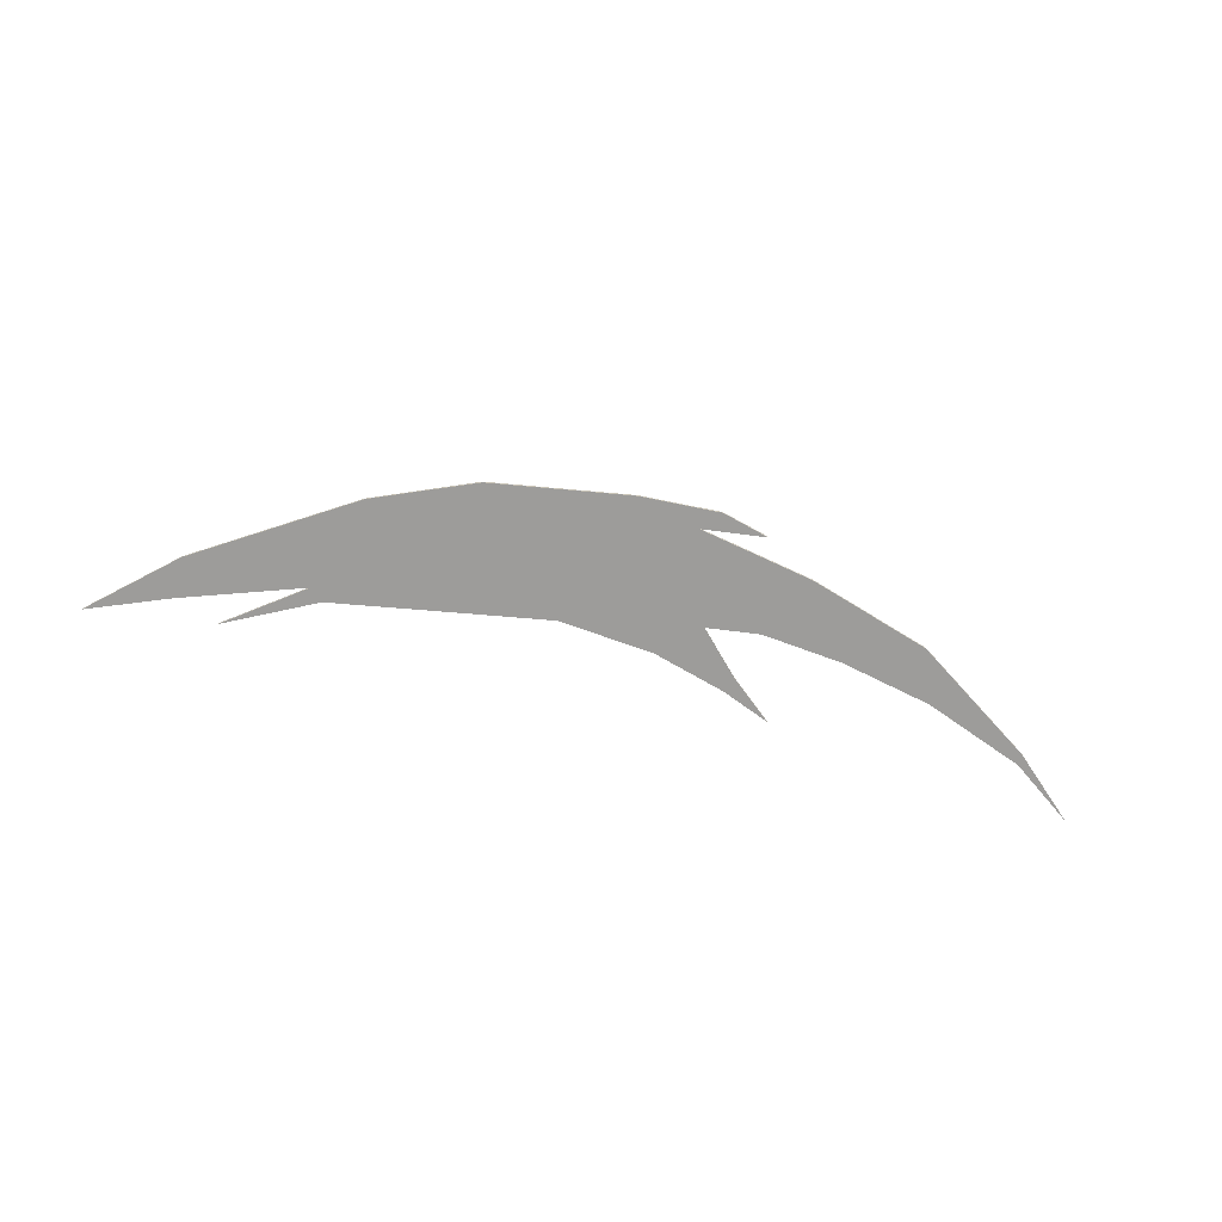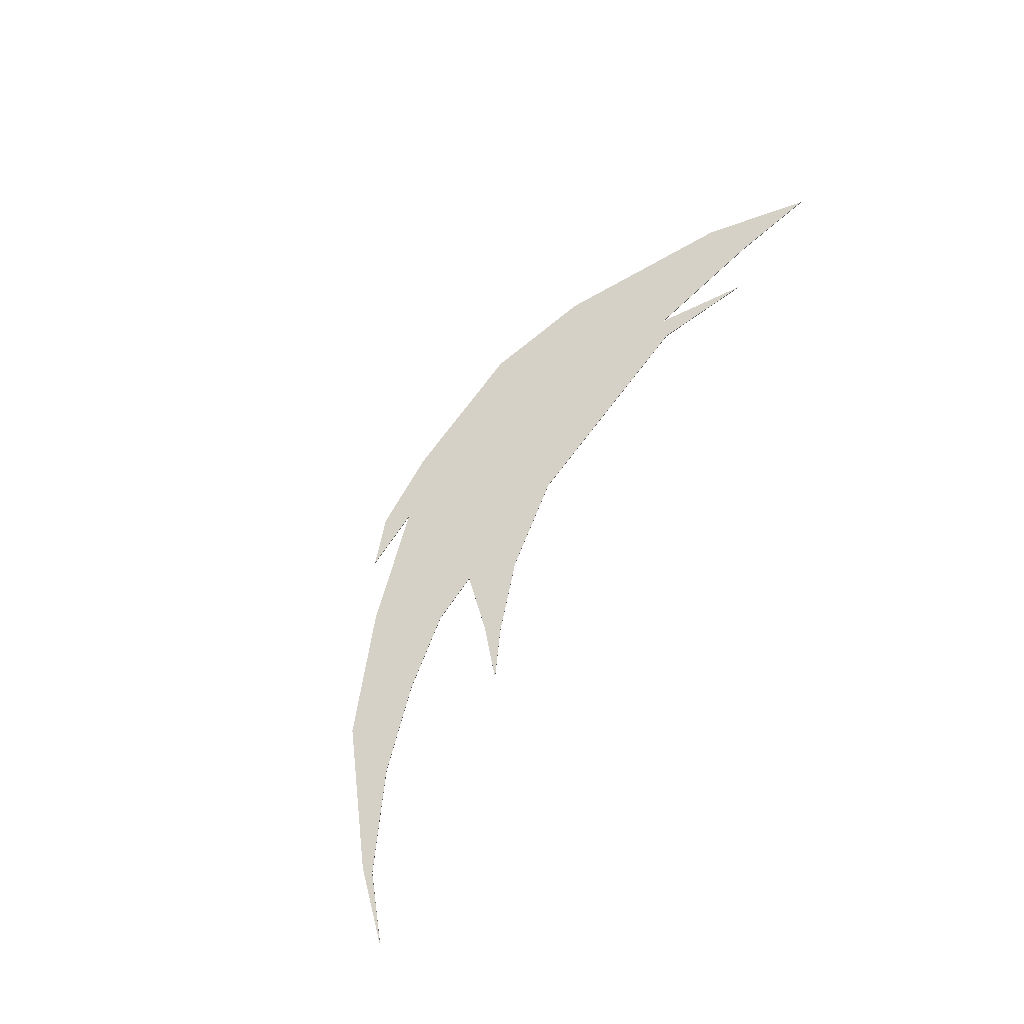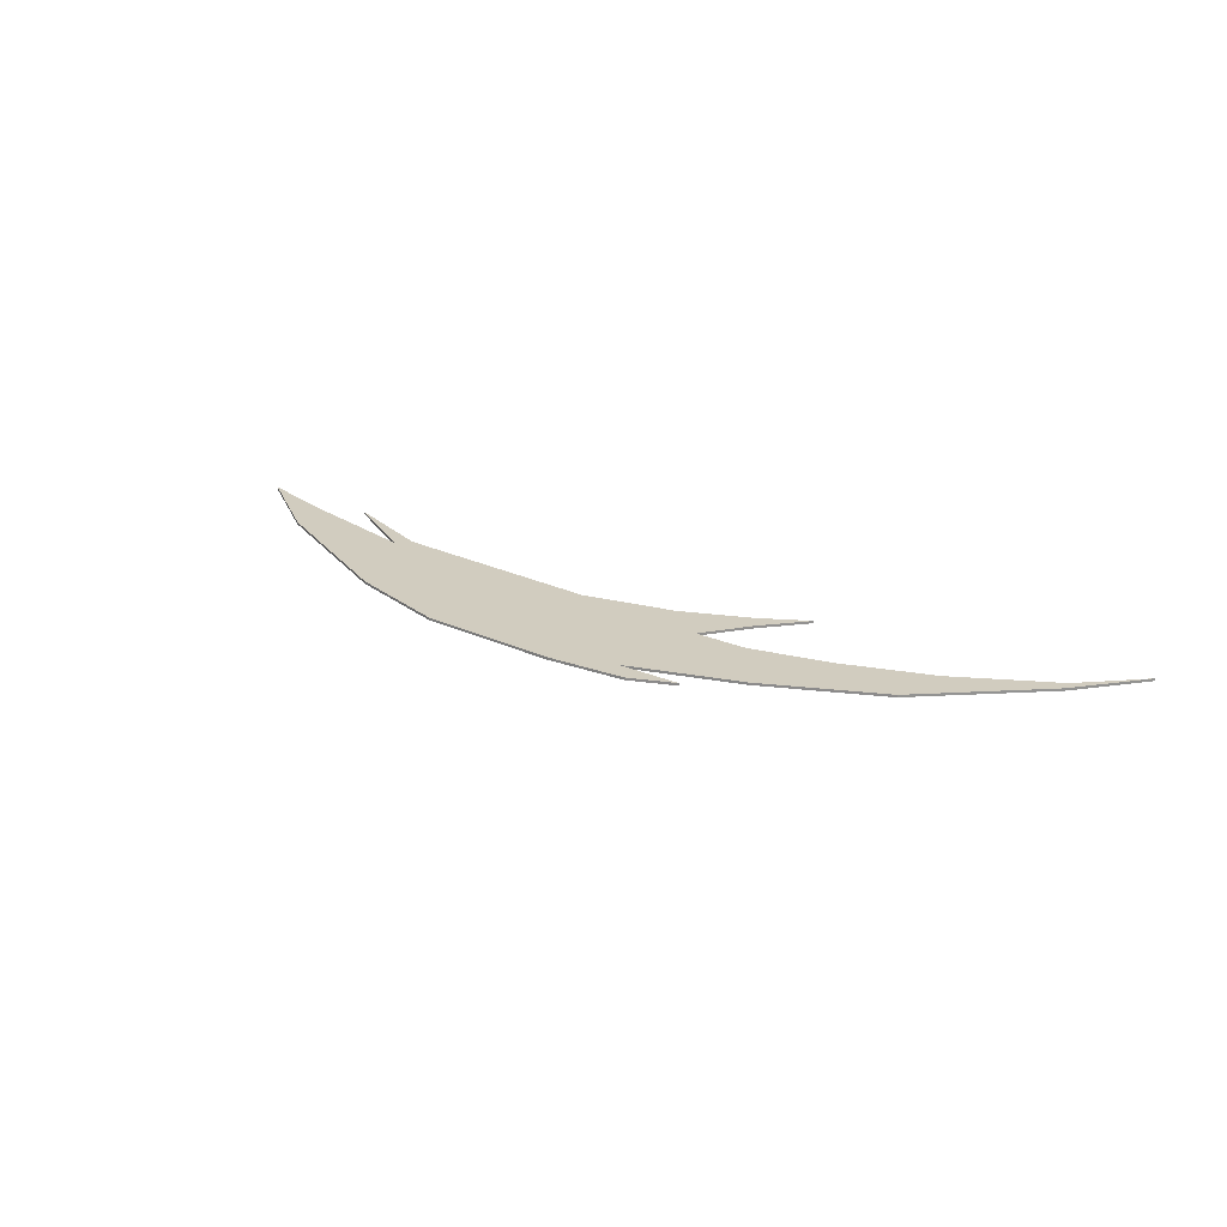
<metadata>
{"format":"obj","ext":"obj","renderer":"f3d","projection":"perspective","resolution":1024,"background":"white","views":[{"elev":-70.1,"azim":-14.1,"up":"+Y"},{"elev":78.9,"azim":118.6,"up":"+Y"},{"elev":23.8,"azim":28.9,"up":"+Y"}]}
</metadata>
<code>
v -39.25 0.0159 -0.8526
v -29.17 0.0159 4.169
v -30.68 0.0159 5.444
v 53.73 0.0159 -0.9054
v 46.81 0.0159 5.4
v 46.79 0.0159 4.117
v 19.32 0.0159 2.443
v 14.56 0.0159 6.48
v 13.89 0.0159 4.677
v -53.31 0.0159 -2.707
v -44.28 0.0159 0.8313
v -44.2 0.0159 5.499
v 13.96 0.0159 22.28
v 8.717 0.0159 23.71
v 6.805 0.0159 21.46
v -0.2223 0.0159 23.32
v 35.48 0.0159 8.547
v 33.24 0.0159 14.54
v 25.15 0.0159 10.85
v 19.71 0.0159 18.9
v 16.1 0.0159 11.85
v -27.14 0.0159 16.22
v 10.1 0.0159 11.12
v 5.776 0.0159 7.04
v -17.91 0.0159 6.027
v -15.87 0.0159 20.87
v -4.917 0.0159 8.142
v -39.25 0.2951 -0.8526
v -30.68 0.2951 5.444
v -29.17 0.2951 4.169
v 53.73 0.2951 -0.9054
v 46.79 0.2951 4.117
v 46.81 0.2951 5.4
v 19.32 0.2951 2.443
v 13.89 0.2951 4.677
v 14.56 0.2951 6.48
v -53.31 0.2951 -2.707
v -44.2 0.2951 5.499
v -44.28 0.2951 0.8313
v 13.96 0.2951 22.28
v 6.805 0.2951 21.46
v 8.717 0.2951 23.71
v -0.2223 0.2951 23.32
v 35.48 0.2951 8.547
v 33.24 0.2951 14.54
v 25.15 0.2951 10.85
v 19.71 0.2951 18.9
v 16.1 0.2951 11.85
v -27.14 0.2951 16.22
v 10.1 0.2951 11.12
v 5.776 0.2951 7.04
v -17.91 0.2951 6.027
v -15.87 0.2951 20.87
v -4.917 0.2951 8.142
g model
f 1 2 3
f 4 5 6
f 7 8 9
f 10 11 12
f 13 14 15
f 14 16 15
f 6 5 17
f 5 18 17
f 17 18 19
f 18 20 19
f 19 20 21
f 11 3 12
f 12 3 22
f 20 15 21
f 21 15 23
f 9 8 24
f 8 23 24
f 3 2 22
f 2 25 22
f 22 25 26
f 25 27 26
f 26 27 16
f 27 24 16
f 16 24 15
f 24 23 15
f 28 29 30
f 31 32 33
f 34 35 36
f 37 38 39
f 40 41 42
f 42 41 43
f 32 44 33
f 33 44 45
f 44 46 45
f 45 46 47
f 46 48 47
f 39 38 29
f 38 49 29
f 47 48 41
f 48 50 41
f 35 51 36
f 36 51 50
f 29 49 30
f 30 49 52
f 49 53 52
f 52 53 54
f 53 43 54
f 54 43 51
f 43 41 51
f 51 41 50
f 30 2 1
f 28 30 1
f 28 1 3
f 29 28 3
f 33 5 4
f 31 33 4
f 31 4 6
f 32 31 6
f 36 8 7
f 34 36 7
f 34 7 9
f 35 34 9
f 39 11 10
f 37 39 10
f 37 10 12
f 38 37 12
f 42 14 13
f 40 42 13
f 40 13 15
f 41 40 15
f 43 16 14
f 42 43 14
f 32 6 17
f 44 32 17
f 45 18 5
f 33 45 5
f 44 17 19
f 46 44 19
f 47 20 18
f 45 47 18
f 46 19 21
f 48 46 21
f 29 3 11
f 39 29 11
f 38 12 22
f 49 38 22
f 41 15 20
f 47 41 20
f 48 21 23
f 50 48 23
f 35 9 24
f 51 35 24
f 50 23 8
f 36 50 8
f 52 25 2
f 30 52 2
f 49 22 26
f 53 49 26
f 54 27 25
f 52 54 25
f 53 26 16
f 43 53 16
f 51 24 27
f 54 51 27

</code>
